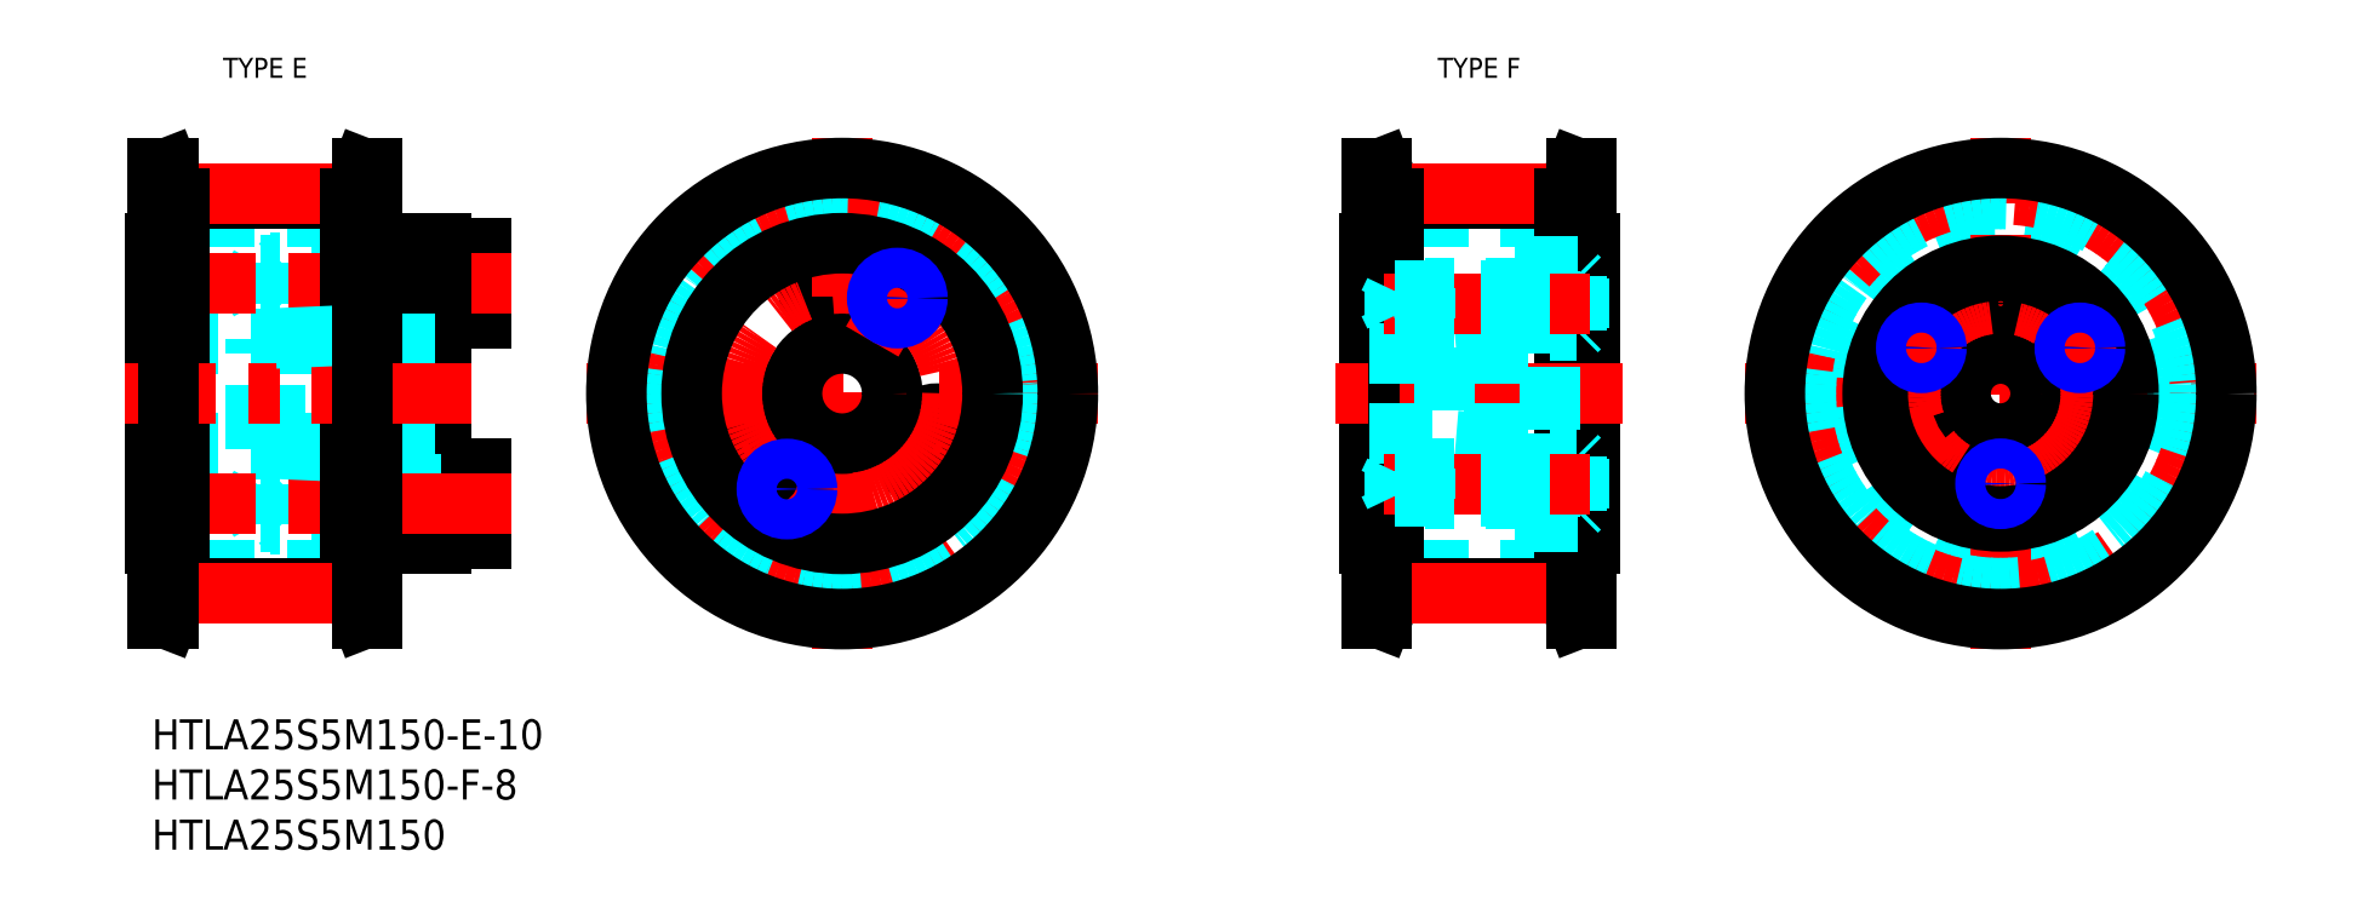
<metadata>
{"format":"dxf","ext":"dxf","renderer":"ezdxf+matplotlib","layout":"modelspace","background":"white","min_lineweight":24,"dpi":150}
</metadata>
<code>
0
SECTION
2
ENTITIES
0
INSERT
8
MSM_CONTINUOUS
2
*U2
10
0
20
0
30
0
0
INSERT
8
MSM_CONTINUOUS
2
*U3
10
0
20
0
30
0
0
INSERT
8
MSM_CONTINUOUS
2
*U5
10
0
20
0
30
0
0
CIRCLE
8
MSM_CONTINUOUS
10
68.8
20
43.5
30
0
40
3.5
0
LINE
8
MSM_CENTER
10
83.96
20
23.75
30
0
11
72.7
21
30.25
31
0
0
CIRCLE
8
MSM_CONTINUOUS
10
78.33
20
27
30
0
40
3.5
0
LINE
8
MSM_CENTER
10
53.64
20
23.75
30
0
11
64.9
21
30.25
31
0
0
LINE
8
MSM_CENTER
10
60.8
20
18.64
30
0
11
65.8
21
27.3
31
0
0
CIRCLE
8
MSM_CONTINUOUS
10
59.27
20
27
30
0
40
3.5
0
LINE
8
MSM_CENTER
10
94.3
20
32.5
30
0
11
43.3
21
32.5
31
0
0
LINE
8
MSM_CENTER
10
68.8
20
58
30
0
11
68.8
21
7
31
0
0
CIRCLE
8
MSM_CONTINUOUS
10
68.8
20
32.5
30
0
40
5
0
CIRCLE
8
MSM_DASHED
10
68.8
20
32.5
30
0
40
17.64
0
CIRCLE
8
MSM_CENTER
10
68.8
20
32.5
30
0
40
19.89
0
CIRCLE
8
MSM_CENTER
10
68.8
20
32.5
30
0
40
11
0
LINE
8
MSM_CENTER
10
71.8
20
37.7
30
0
11
76.8
21
46.36
31
0
0
CIRCLE
8
MSM_DASHED
10
68.8
20
32.5
30
0
40
19.41
0
CIRCLE
8
MSM_CONTINUOUS
10
68.8
20
32.5
30
0
40
15
0
CIRCLE
8
MSM_CONTINUOUS
10
68.8
20
32.5
30
0
40
22.5
0
LINE
8
MSM_DASHED
10
20.8
20
51.91
30
0
11
22
21
55
31
0
0
LINE
8
MSM_CONTINUOUS
10
21
20
55
30
0
11
22
21
55
31
0
0
LINE
8
MSM_CONTINUOUS
10
28.8
20
47
30
0
11
32.8
21
47
31
0
0
LINE
8
MSM_CONTINUOUS
10
32.8
20
40
30
0
11
32.8
21
47
31
0
0
LINE
8
MSM_CONTINUOUS
10
28.8
20
40
30
0
11
32.8
21
40
31
0
0
LINE
8
MSM_CONTINUOUS
10
23.8
20
45.3
30
0
11
22.3
21
45.3
31
0
0
LINE
8
MSM_CONTINUOUS
10
22
20
47.5
30
0
11
22.3
21
47.5
31
0
0
LINE
8
MSM_NARROW
10
23.8
20
45.5
30
0
11
22.3
21
45.5
31
0
0
LINE
8
MSM_DASHED
10
23.8
20
45.3
30
0
11
25.47
21
45.3
31
0
0
LINE
8
MSM_DASHED
10
25.47
20
41.5
30
0
11
25.47
21
45.5
31
0
0
LINE
8
MSM_CONTINUOUS
10
23.8
20
41.7
30
0
11
22.3
21
41.7
31
0
0
LINE
8
MSM_NARROW
10
23.8
20
41.5
30
0
11
22.3
21
41.5
31
0
0
LINE
8
MSM_CONTINUOUS
10
23.8
20
38.5
30
0
11
22.3
21
38.43
31
0
0
LINE
8
MSM_DASHED
10
23.8
20
41.7
30
0
11
25.47
21
41.7
31
0
0
LINE
8
MSM_DASHED
10
28.8
20
45.5
30
0
11
23.8
21
45.5
31
0
0
LINE
8
MSM_DASHED
10
28.8
20
41.5
30
0
11
23.8
21
41.5
31
0
0
LINE
8
MSM_CONTINUOUS
10
23.8
20
47.5
30
0
11
28.8
21
47.5
31
0
0
LINE
8
MSM_DASHED
10
20.8
20
51.91
30
0
11
20.8
21
47.5
31
0
0
LINE
8
MSM_DASHED
10
1.8
20
51.91
30
0
11
0.6
21
55
31
0
0
LINE
8
MSM_CONTINUOUS
10
1.6
20
55
30
0
11
0.6
21
55
31
0
0
LINE
8
MSM_CONTINUOUS
10
2.8
20
51.91
30
0
11
1.6
21
55
31
0
0
LINE
8
MSM_DASHED
10
19.8
20
50.14
30
0
11
2.8
21
50.14
31
0
0
LINE
8
MSM_CONTINUOUS
10
19.8
20
51.91
30
0
11
2.8
21
51.91
31
0
0
LINE
8
MSM_DASHED
10
13
20
45.5
30
0
11
12.8
21
45.3
31
0
0
LINE
8
MSM_DASHED
10
13
20
41.5
30
0
11
12.8
21
41.7
31
0
0
LINE
8
MSM_DASHED
10
13
20
41.5
30
0
11
13
21
45.5
31
0
0
LINE
8
MSM_DASHED
10
12.8
20
41.7
30
0
11
12.8
21
45.3
31
0
0
LINE
8
MSM_CONTINUOUS
10
0.6
20
47.5
30
0
11
0.3
21
47.5
31
0
0
LINE
8
MSM_DASHED
10
2.8
20
47.5
30
0
11
0.6
21
47.5
31
0
0
LINE
8
MSM_DASHED
10
11.8
20
41.5
30
0
11
11.8
21
45.5
31
0
0
LINE
8
MSM_DASHED
10
10.8
20
41.7
30
0
11
9.761
21
43.5
31
0
0
LINE
8
MSM_DASHED
10
10.8
20
45.3
30
0
11
9.761
21
43.5
31
0
0
LINE
8
MSM_DASHED
10
10.8
20
45.3
30
0
11
10.8
21
41.7
31
0
0
LINE
8
MSM_DASHED
10
22.3
20
45.5
30
0
11
11.8
21
45.5
31
0
0
LINE
8
MSM_DASHED
10
22.3
20
41.5
30
0
11
11.8
21
41.5
31
0
0
LINE
8
MSM_DASHED
10
22.3
20
45.3
30
0
11
10.8
21
45.3
31
0
0
LINE
8
MSM_DASHED
10
22.3
20
41.7
30
0
11
10.8
21
41.7
31
0
0
LINE
8
MSM_DASHED
10
1.8
20
51.91
30
0
11
1.8
21
47.5
31
0
0
LINE
8
MSM_CENTER
10
35.8
20
43.5
30
0
11
0.7608
21
43.5
31
0
0
LINE
8
MSM_DASHED
10
19.8
20
47.5
30
0
11
22
21
47.5
31
0
0
LINE
8
MSM_CONTINUOUS
10
19.8
20
51.91
30
0
11
21
21
55
31
0
0
LINE
8
MSM_CENTER
10
19.99
20
52.39
30
0
11
2.613
21
52.39
31
0
0
LINE
8
MSM_CONTINUOUS
10
28.8
20
25
30
0
11
32.8
21
25
31
0
0
LINE
8
MSM_CONTINUOUS
10
28.8
20
17.5
30
0
11
28.8
21
47.5
31
0
0
LINE
8
MSM_CONTINUOUS
10
28.8
20
18
30
0
11
32.8
21
18
31
0
0
LINE
8
MSM_CONTINUOUS
10
32.8
20
18
30
0
11
32.8
21
25
31
0
0
LINE
8
MSM_CONTINUOUS
10
23.8
20
23.3
30
0
11
22.3
21
23.3
31
0
0
LINE
8
MSM_CONTINUOUS
10
23.8
20
26.5
30
0
11
22.3
21
26.57
31
0
0
LINE
8
MSM_NARROW
10
23.8
20
23.5
30
0
11
22.3
21
23.5
31
0
0
LINE
8
MSM_DASHED
10
23.8
20
23.3
30
0
11
25.47
21
23.3
31
0
0
LINE
8
MSM_CONTINUOUS
10
23.8
20
19.7
30
0
11
22.3
21
19.7
31
0
0
LINE
8
MSM_CONTINUOUS
10
23.8
20
17.5
30
0
11
23.8
21
47.5
31
0
0
LINE
8
MSM_CONTINUOUS
10
22
20
17.5
30
0
11
22.3
21
17.5
31
0
0
LINE
8
MSM_CONTINUOUS
10
22.3
20
17.5
30
0
11
22.3
21
47.5
31
0
0
LINE
8
MSM_NARROW
10
23.8
20
19.5
30
0
11
22.3
21
19.5
31
0
0
LINE
8
MSM_DASHED
10
23.8
20
19.7
30
0
11
25.47
21
19.7
31
0
0
LINE
8
MSM_DASHED
10
25.47
20
19.5
30
0
11
25.47
21
23.5
31
0
0
LINE
8
MSM_DASHED
10
28.8
20
19.5
30
0
11
23.8
21
19.5
31
0
0
LINE
8
MSM_DASHED
10
28.8
20
23.5
30
0
11
23.8
21
23.5
31
0
0
LINE
8
MSM_CONTINUOUS
10
23.8
20
17.5
30
0
11
28.8
21
17.5
31
0
0
LINE
8
MSM_DASHED
10
12.3
20
27
30
0
11
12.3
21
38
31
0
0
LINE
8
MSM_DASHED
10
0.3
20
37.5
30
0
11
10.3
21
37.5
31
0
0
LINE
8
MSM_DASHED
10
0.3
20
27.5
30
0
11
10.3
21
27.5
31
0
0
LINE
8
MSM_DASHED
10
10.3
20
27
30
0
11
10.3
21
38
31
0
0
LINE
8
MSM_DASHED
10
10.3
20
27
30
0
11
12.3
21
27
31
0
0
LINE
8
MSM_DASHED
10
10.3
20
38
30
0
11
12.3
21
38
31
0
0
LINE
8
MSM_DASHED
10
13
20
23.5
30
0
11
12.8
21
23.3
31
0
0
LINE
8
MSM_DASHED
10
13
20
19.5
30
0
11
12.8
21
19.7
31
0
0
LINE
8
MSM_DASHED
10
13
20
19.5
30
0
11
13
21
23.5
31
0
0
LINE
8
MSM_DASHED
10
12.8
20
19.7
30
0
11
12.8
21
23.3
31
0
0
LINE
8
MSM_DASHED
10
10.8
20
23.3
30
0
11
9.761
21
21.5
31
0
0
LINE
8
MSM_CONTINUOUS
10
0.6
20
17.5
30
0
11
0.3
21
17.5
31
0
0
LINE
8
MSM_DASHED
10
2.8
20
17.5
30
0
11
0.6
21
17.5
31
0
0
LINE
8
MSM_DASHED
10
10.8
20
19.7
30
0
11
10.8
21
23.3
31
0
0
LINE
8
MSM_DASHED
10
11.8
20
19.5
30
0
11
11.8
21
23.5
31
0
0
LINE
8
MSM_DASHED
10
10.8
20
19.7
30
0
11
9.761
21
21.5
31
0
0
LINE
8
MSM_DASHED
10
22.3
20
19.5
30
0
11
11.8
21
19.5
31
0
0
LINE
8
MSM_DASHED
10
22.3
20
19.7
30
0
11
10.8
21
19.7
31
0
0
LINE
8
MSM_DASHED
10
22.3
20
23.5
30
0
11
11.8
21
23.5
31
0
0
LINE
8
MSM_DASHED
10
22.3
20
23.3
30
0
11
10.8
21
23.3
31
0
0
LINE
8
MSM_CONTINUOUS
10
0.3
20
17.5
30
0
11
0.3
21
47.5
31
0
0
LINE
8
MSM_CENTER
10
35.8
20
21.5
30
0
11
0.7608
21
21.5
31
0
0
LINE
8
MSM_DASHED
10
19.8
20
17.5
30
0
11
22
21
17.5
31
0
0
LINE
8
MSM_DASHED
10
12.3
20
37.5
30
0
11
28.8
21
37.5
31
0
0
LINE
8
MSM_DASHED
10
12.3
20
27.5
30
0
11
28.8
21
27.5
31
0
0
LINE
8
MSM_DASHED
10
12.3
20
27
30
0
11
22.3
21
26.57
31
0
0
LINE
8
MSM_DASHED
10
20.8
20
13.08
30
0
11
22
21
10
31
0
0
LINE
8
MSM_CONTINUOUS
10
21
20
10
30
0
11
22
21
10
31
0
0
LINE
8
MSM_DASHED
10
1.8
20
13.08
30
0
11
0.6
21
10
31
0
0
LINE
8
MSM_CONTINUOUS
10
1.6
20
10
30
0
11
0.6
21
10
31
0
0
LINE
8
MSM_CONTINUOUS
10
2.8
20
13.08
30
0
11
1.6
21
10
31
0
0
LINE
8
MSM_DASHED
10
19.8
20
14.85
30
0
11
2.8
21
14.85
31
0
0
LINE
8
MSM_CONTINUOUS
10
19.8
20
13.08
30
0
11
2.8
21
13.08
31
0
0
LINE
8
MSM_CONTINUOUS
10
19.8
20
13.08
30
0
11
21
21
10
31
0
0
LINE
8
MSM_DASHED
10
1.8
20
13.08
30
0
11
1.8
21
17.5
31
0
0
LINE
8
MSM_CONTINUOUS
10
2.8
20
13.08
30
0
11
2.8
21
51.91
31
0
0
LINE
8
MSM_DASHED
10
20.8
20
13.08
30
0
11
20.8
21
17.5
31
0
0
LINE
8
MSM_CONTINUOUS
10
19.8
20
13.08
30
0
11
19.8
21
51.91
31
0
0
LINE
8
MSM_CONTINUOUS
10
22
20
10
30
0
11
22
21
55
31
0
0
LINE
8
MSM_CONTINUOUS
10
0.6
20
10
30
0
11
0.6
21
55
31
0
0
LINE
8
MSM_CENTER
10
19.99
20
12.6
30
0
11
2.613
21
12.6
31
0
0
LINE
8
MSM_CENTER
10
31.8
20
32.5
30
0
11
-2.7
21
32.5
31
0
0
LINE
8
MSM_DASHED
10
12.3
20
38
30
0
11
22.3
21
38.43
31
0
0
LINE
8
MSM_CONTINUOUS
10
1.6
20
55
30
0
11
1.6
21
10
31
0
0
LINE
8
MSM_CONTINUOUS
10
21
20
55
30
0
11
21
21
10
31
0
0
LINE
8
MSM_CENTER
10
158.8
20
32.5
30
0
11
209.8
21
32.5
31
0
0
CIRCLE
8
MSM_DASHED
10
184.3
20
32.5
30
0
40
17.64
0
CIRCLE
8
MSM_CENTER
10
184.3
20
32.5
30
0
40
19.89
0
LINE
8
MSM_CENTER
10
184.3
20
7
30
0
11
184.3
21
58
31
0
0
CIRCLE
8
MSM_DASHED
10
184.3
20
32.5
30
0
40
19.41
0
CIRCLE
8
MSM_CONTINUOUS
10
184.3
20
32.5
30
0
40
22.5
0
LINE
8
MSM_DASHED
10
141.8
20
51.91
30
0
11
143
21
55
31
0
0
LINE
8
MSM_CONTINUOUS
10
142
20
55
30
0
11
143
21
55
31
0
0
LINE
8
MSM_CONTINUOUS
10
143
20
47.5
30
0
11
143.3
21
47.5
31
0
0
LINE
8
MSM_CONTINUOUS
10
143.3
20
47.5
30
0
11
143.3
21
17.5
31
0
0
LINE
8
MSM_DASHED
10
141.8
20
51.91
30
0
11
141.8
21
47.5
31
0
0
LINE
8
MSM_DASHED
10
122.8
20
51.91
30
0
11
121.6
21
55
31
0
0
LINE
8
MSM_CONTINUOUS
10
122.6
20
55
30
0
11
121.6
21
55
31
0
0
LINE
8
MSM_CONTINUOUS
10
123.8
20
51.91
30
0
11
122.6
21
55
31
0
0
LINE
8
MSM_DASHED
10
140.8
20
50.14
30
0
11
123.8
21
50.14
31
0
0
LINE
8
MSM_CONTINUOUS
10
140.8
20
51.91
30
0
11
123.8
21
51.91
31
0
0
LINE
8
MSM_CONTINUOUS
10
121.6
20
47.5
30
0
11
121.3
21
47.5
31
0
0
LINE
8
MSM_DASHED
10
123.8
20
47.5
30
0
11
121.6
21
47.5
31
0
0
LINE
8
MSM_DASHED
10
122.8
20
51.91
30
0
11
122.8
21
47.5
31
0
0
LINE
8
MSM_DASHED
10
140.8
20
47.5
30
0
11
143
21
47.5
31
0
0
LINE
8
MSM_CONTINUOUS
10
140.8
20
51.91
30
0
11
142
21
55
31
0
0
LINE
8
MSM_CENTER
10
141
20
52.39
30
0
11
123.6
21
52.39
31
0
0
LINE
8
MSM_CONTINUOUS
10
143
20
17.5
30
0
11
143.3
21
17.5
31
0
0
LINE
8
MSM_CONTINUOUS
10
121.6
20
17.5
30
0
11
121.3
21
17.5
31
0
0
LINE
8
MSM_DASHED
10
123.8
20
17.5
30
0
11
121.6
21
17.5
31
0
0
LINE
8
MSM_DASHED
10
140.8
20
17.5
30
0
11
143
21
17.5
31
0
0
LINE
8
MSM_DASHED
10
141.8
20
13.08
30
0
11
143
21
10
31
0
0
LINE
8
MSM_CONTINUOUS
10
142
20
10
30
0
11
143
21
10
31
0
0
LINE
8
MSM_DASHED
10
122.8
20
13.08
30
0
11
121.6
21
10
31
0
0
LINE
8
MSM_CONTINUOUS
10
122.6
20
10
30
0
11
121.6
21
10
31
0
0
LINE
8
MSM_CONTINUOUS
10
123.8
20
13.08
30
0
11
122.6
21
10
31
0
0
LINE
8
MSM_DASHED
10
140.8
20
14.85
30
0
11
123.8
21
14.85
31
0
0
LINE
8
MSM_CONTINUOUS
10
140.8
20
13.08
30
0
11
123.8
21
13.08
31
0
0
LINE
8
MSM_CONTINUOUS
10
140.8
20
13.08
30
0
11
142
21
10
31
0
0
LINE
8
MSM_DASHED
10
122.8
20
13.08
30
0
11
122.8
21
17.5
31
0
0
LINE
8
MSM_CONTINUOUS
10
123.8
20
13.08
30
0
11
123.8
21
51.91
31
0
0
LINE
8
MSM_DASHED
10
141.8
20
13.08
30
0
11
141.8
21
17.5
31
0
0
LINE
8
MSM_CONTINUOUS
10
140.8
20
13.08
30
0
11
140.8
21
51.91
31
0
0
LINE
8
MSM_CONTINUOUS
10
143
20
10
30
0
11
143
21
55
31
0
0
LINE
8
MSM_CONTINUOUS
10
121.6
20
10
30
0
11
121.6
21
55
31
0
0
LINE
8
MSM_CENTER
10
141
20
12.6
30
0
11
123.6
21
12.6
31
0
0
LINE
8
MSM_CONTINUOUS
10
121.3
20
47.5
30
0
11
121.3
21
17.5
31
0
0
LINE
8
MSM_CONTINUOUS
10
122.6
20
55
30
0
11
122.6
21
10
31
0
0
LINE
8
MSM_CONTINUOUS
10
142
20
55
30
0
11
142
21
10
31
0
0
TEXT
8
MSM_PART_NUMBER
10
5.633
20
64
30
0
40
2
1
TYPE E
7
MISUMI
72
     1
11
11.3
21
65
31
0
73
     2
0
TEXT
8
MSM_PART_NUMBER
10
126.6
20
64
30
0
40
2
1
TYPE F
7
MISUMI
72
     1
11
132.3
21
65
31
0
73
     2
0
LINE
8
MSM_CENTER
10
146.6
20
32.5
30
0
11
117.9
21
32.5
31
0
0
LINE
8
MSM_DASHED
10
121.3
20
36.5
30
0
11
139.3
21
36.5
31
0
0
LINE
8
MSM_DASHED
10
121.3
20
28.5
30
0
11
139.3
21
28.5
31
0
0
LINE
8
MSM_DASHED
10
135.8
20
19.75
30
0
11
143.3
21
19.75
31
0
0
LINE
8
MSM_DASHED
10
135.8
20
45.25
30
0
11
143.3
21
45.25
31
0
0
LINE
8
MSM_DASHED
10
136.3
20
20.25
30
0
11
139.3
21
20.25
31
0
0
LINE
8
MSM_DASHED
10
136.3
20
44.75
30
0
11
139.3
21
44.75
31
0
0
LINE
8
MSM_DASHED
10
139.3
20
44.75
30
0
11
139.3
21
20.25
31
0
0
LINE
8
MSM_DASHED
10
128.8
20
37.12
30
0
11
128.8
21
27.88
31
0
0
LINE
8
MSM_DASHED
10
136.3
20
44.75
30
0
11
136.3
21
43
31
0
0
LINE
8
MSM_DASHED
10
136.3
20
40
30
0
11
136.3
21
36.5
31
0
0
LINE
8
MSM_DASHED
10
136.3
20
28.5
30
0
11
136.3
21
25
31
0
0
LINE
8
MSM_DASHED
10
136.3
20
22
30
0
11
136.3
21
20.25
31
0
0
LINE
8
MSM_DASHED
10
136.3
20
27.25
30
0
11
128.8
21
27.88
31
0
0
LINE
8
MSM_DASHED
10
136.3
20
37.75
30
0
11
128.8
21
37.12
31
0
0
LINE
8
MSM_DASHED
10
142
20
44.25
30
0
11
139.3
21
44.25
31
0
0
LINE
8
MSM_DASHED
10
142
20
38.75
30
0
11
139.3
21
38.75
31
0
0
LINE
8
MSM_DASHED
10
142.3
20
43.95
30
0
11
142.3
21
39.05
31
0
0
LINE
8
MSM_DASHED
10
142
20
44.25
30
0
11
142
21
38.75
31
0
0
LINE
8
MSM_DASHED
10
142
20
38.75
30
0
11
142.3
21
39.05
31
0
0
LINE
8
MSM_DASHED
10
142
20
44.25
30
0
11
142.3
21
43.95
31
0
0
LINE
8
MSM_DASHED
10
138.8
20
43
30
0
11
138.8
21
40
31
0
0
LINE
8
MSM_DASHED
10
138.8
20
40.27
30
0
11
139.3
21
40
31
0
0
LINE
8
MSM_DASHED
10
138.8
20
42.73
30
0
11
139.3
21
43
31
0
0
LINE
8
MSM_DASHED
10
129.3
20
42.73
30
0
11
129.3
21
40.27
31
0
0
LINE
8
MSM_DASHED
10
129.6
20
43
30
0
11
129.6
21
40
31
0
0
LINE
8
MSM_DASHED
10
129.6
20
40
30
0
11
129.3
21
40.27
31
0
0
LINE
8
MSM_DASHED
10
129.3
20
42.73
30
0
11
129.6
21
43
31
0
0
LINE
8
MSM_DASHED
10
142
20
20.75
30
0
11
139.3
21
20.75
31
0
0
LINE
8
MSM_DASHED
10
142
20
26.25
30
0
11
139.3
21
26.25
31
0
0
LINE
8
MSM_DASHED
10
142.3
20
21.05
30
0
11
142.3
21
25.95
31
0
0
LINE
8
MSM_DASHED
10
142
20
20.75
30
0
11
142
21
26.25
31
0
0
LINE
8
MSM_DASHED
10
142
20
26.25
30
0
11
142.3
21
25.95
31
0
0
LINE
8
MSM_DASHED
10
142
20
20.75
30
0
11
142.3
21
21.05
31
0
0
LINE
8
MSM_DASHED
10
138.8
20
22
30
0
11
138.8
21
25
31
0
0
LINE
8
MSM_DASHED
10
138.8
20
24.73
30
0
11
139.3
21
25
31
0
0
LINE
8
MSM_DASHED
10
138.8
20
22.27
30
0
11
139.3
21
22
31
0
0
LINE
8
MSM_DASHED
10
129.3
20
22.27
30
0
11
129.3
21
24.73
31
0
0
LINE
8
MSM_DASHED
10
129.6
20
22
30
0
11
129.6
21
25
31
0
0
LINE
8
MSM_DASHED
10
129.6
20
25
30
0
11
129.3
21
24.73
31
0
0
LINE
8
MSM_DASHED
10
129.3
20
22.27
30
0
11
129.6
21
22
31
0
0
LINE
8
MSM_DASHED
10
135.8
20
19.75
30
0
11
135.8
21
22
31
0
0
LINE
8
MSM_DASHED
10
135.8
20
25
30
0
11
135.8
21
27.29
31
0
0
LINE
8
MSM_DASHED
10
135.8
20
37.71
30
0
11
135.8
21
40
31
0
0
LINE
8
MSM_DASHED
10
135.8
20
43
30
0
11
135.8
21
45.25
31
0
0
LINE
8
MSM_DASHED
10
139.3
20
43.15
30
0
11
136.3
21
43.15
31
0
0
LINE
8
MSM_DASHED
10
139.3
20
39.85
30
0
11
136.3
21
39.85
31
0
0
LINE
8
MSM_DASHED
10
139.3
20
21.85
30
0
11
136.3
21
21.85
31
0
0
LINE
8
MSM_DASHED
10
139.3
20
25.15
30
0
11
136.3
21
25.15
31
0
0
LINE
8
MSM_CENTER
10
143.3
20
41.5
30
0
11
122.9
21
41.5
31
0
0
LINE
8
MSM_DASHED
10
138.8
20
42.73
30
0
11
123.9
21
42.73
31
0
0
LINE
8
MSM_DASHED
10
139.3
20
43
30
0
11
126.9
21
43
31
0
0
LINE
8
MSM_DASHED
10
126.9
20
40
30
0
11
126.9
21
43
31
0
0
LINE
8
MSM_DASHED
10
123.9
20
40.27
30
0
11
123.9
21
42.73
31
0
0
LINE
8
MSM_DASHED
10
123.9
20
40.3
30
0
11
123.9
21
40.3
31
0
0
LINE
8
MSM_DASHED
10
126.9
20
43
30
0
11
126.4
21
42.73
31
0
0
LINE
8
MSM_DASHED
10
123.3
20
41.5
30
0
11
123.3
21
41.5
31
0
0
LINE
8
MSM_DASHED
10
123.9
20
42.73
30
0
11
123.3
21
41.5
31
0
0
LINE
8
MSM_DASHED
10
138.8
20
40.27
30
0
11
123.9
21
40.27
31
0
0
LINE
8
MSM_DASHED
10
126.9
20
40
30
0
11
126.4
21
40.27
31
0
0
LINE
8
MSM_DASHED
10
123.9
20
40.27
30
0
11
123.3
21
41.5
31
0
0
LINE
8
MSM_DASHED
10
139.3
20
40
30
0
11
126.9
21
40
31
0
0
LINE
8
MSM_CENTER
10
143.3
20
23.5
30
0
11
122.9
21
23.5
31
0
0
LINE
8
MSM_DASHED
10
138.8
20
22.27
30
0
11
123.9
21
22.27
31
0
0
LINE
8
MSM_DASHED
10
139.3
20
22
30
0
11
126.9
21
22
31
0
0
LINE
8
MSM_DASHED
10
126.9
20
25
30
0
11
126.9
21
22
31
0
0
LINE
8
MSM_DASHED
10
123.9
20
24.73
30
0
11
123.9
21
22.27
31
0
0
LINE
8
MSM_DASHED
10
123.9
20
24.7
30
0
11
123.9
21
24.7
31
0
0
LINE
8
MSM_DASHED
10
126.9
20
22
30
0
11
126.4
21
22.27
31
0
0
LINE
8
MSM_DASHED
10
123.3
20
23.5
30
0
11
123.3
21
23.5
31
0
0
LINE
8
MSM_DASHED
10
123.9
20
22.27
30
0
11
123.3
21
23.5
31
0
0
LINE
8
MSM_DASHED
10
138.8
20
24.73
30
0
11
123.9
21
24.73
31
0
0
LINE
8
MSM_DASHED
10
126.9
20
25
30
0
11
126.4
21
24.73
31
0
0
LINE
8
MSM_DASHED
10
123.9
20
24.73
30
0
11
123.3
21
23.5
31
0
0
LINE
8
MSM_DASHED
10
139.3
20
25
30
0
11
126.9
21
25
31
0
0
LINE
8
MSM_CENTER
10
194.9
20
26.38
30
0
11
189.2
21
29.62
31
0
0
CIRCLE
8
MSM_CONTINUOUS
10
192.1
20
28
30
0
40
2.75
0
CIRCLE
8
MSM_CONTINUOUS
10
184.3
20
32.5
30
0
40
12.75
0
CIRCLE
8
MSM_CONTINUOUS
10
176.5
20
28
30
0
40
2.75
0
LINE
8
MSM_CENTER
10
173.7
20
26.38
30
0
11
179.3
21
29.62
31
0
0
CIRCLE
8
MSM_CONTINUOUS
10
184.3
20
32.5
30
0
40
4
0
CIRCLE
8
MSM_CONTINUOUS
10
184.3
20
41.5
30
0
40
2.75
0
CIRCLE
8
MSM_CENTER
10
184.3
20
32.5
30
0
40
9
0
CIRCLE
8
MSM_CONTINUOUS
10
184.3
20
32.5
30
0
40
12.25
0
LINE
8
MSM_CENTER
10
189.5
20
35.5
30
0
11
194.9
21
38.62
31
0
0
LINE
8
MSM_CENTER
10
179.1
20
35.5
30
0
11
173.7
21
38.63
31
0
0
CIRCLE
8
MSM_CONTINUOUS
10
63.3
20
22.97
30
0
40
1.621
0
CIRCLE
8
MSM_NARROW
10
63.3
20
22.97
30
0
40
2
0
CIRCLE
8
MSM_CONTINUOUS
10
74.3
20
42.03
30
0
40
1.621
0
CIRCLE
8
MSM_NARROW
10
74.3
20
42.03
30
0
40
2
0
CIRCLE
8
MSM_CONTINUOUS
10
176.4
20
37.06
30
0
40
1.23
0
CIRCLE
8
MSM_NARROW
10
176.4
20
37.06
30
0
40
1.5
0
CIRCLE
8
MSM_CONTINUOUS
10
192.2
20
37.06
30
0
40
1.23
0
CIRCLE
8
MSM_NARROW
10
192.2
20
37.06
30
0
40
1.5
0
CIRCLE
8
MSM_CONTINUOUS
10
184.3
20
23.5
30
0
40
1.23
0
CIRCLE
8
MSM_NARROW
10
184.3
20
23.5
30
0
40
1.5
0
ENDSEC
0
EOF

</code>
